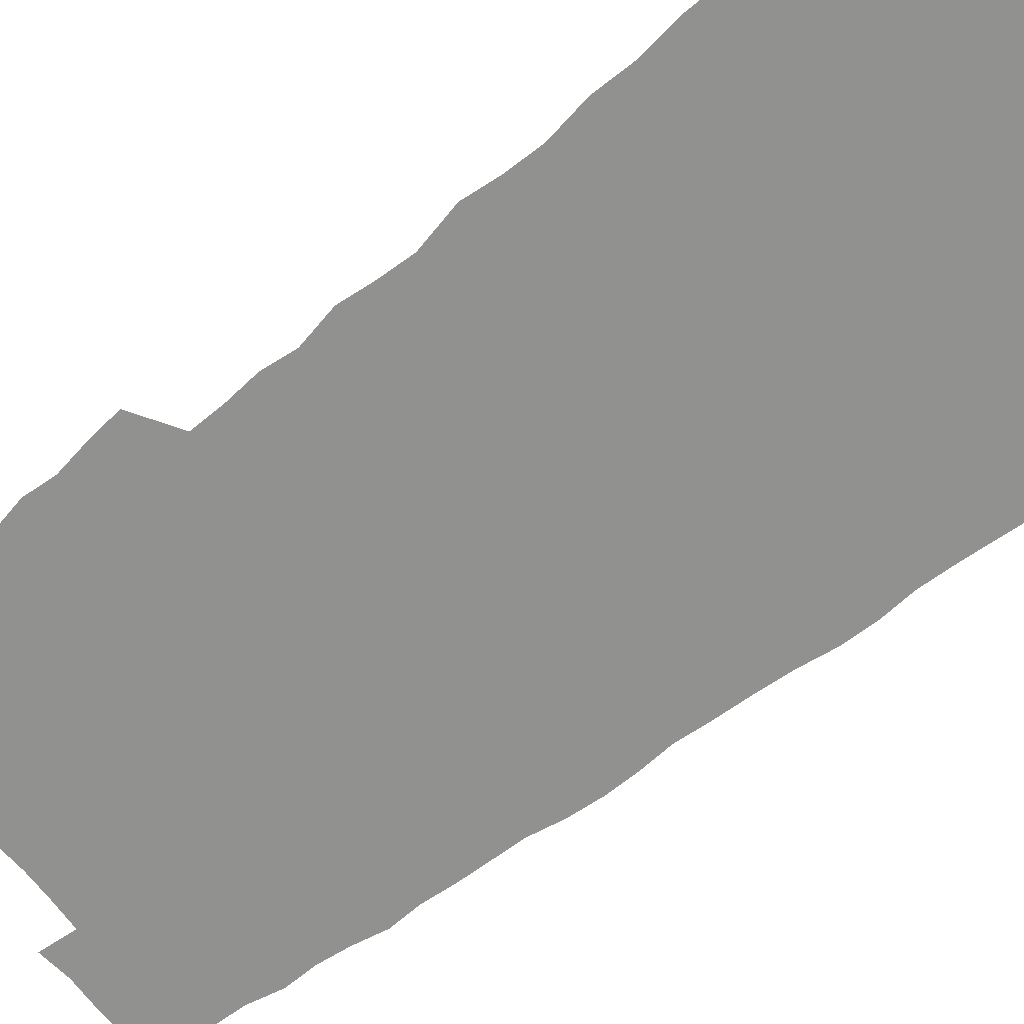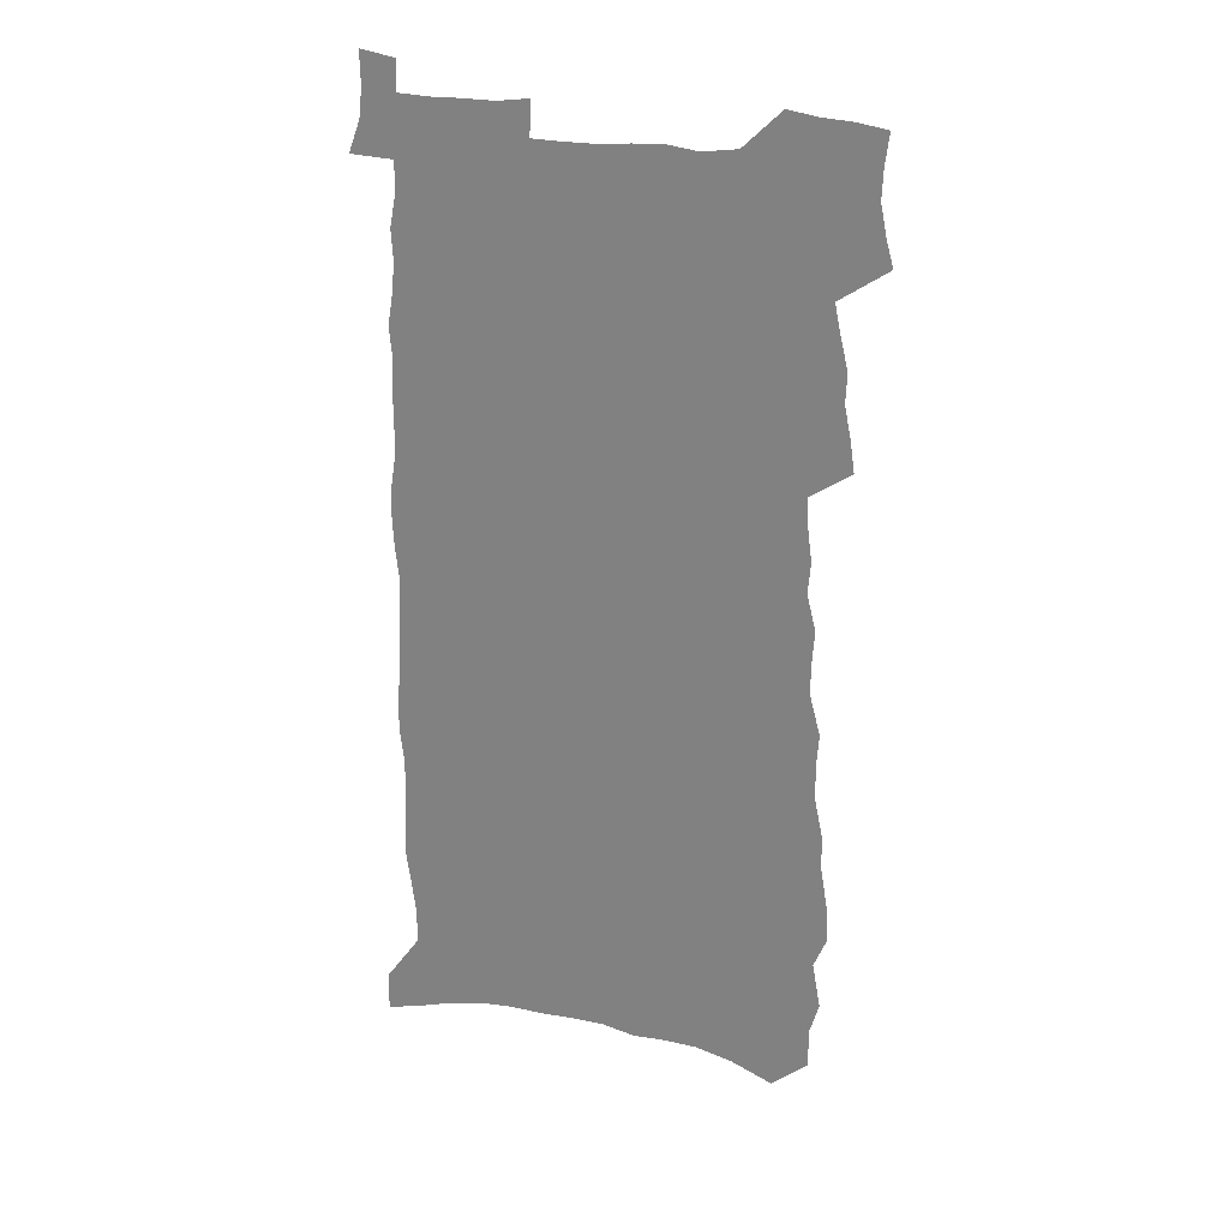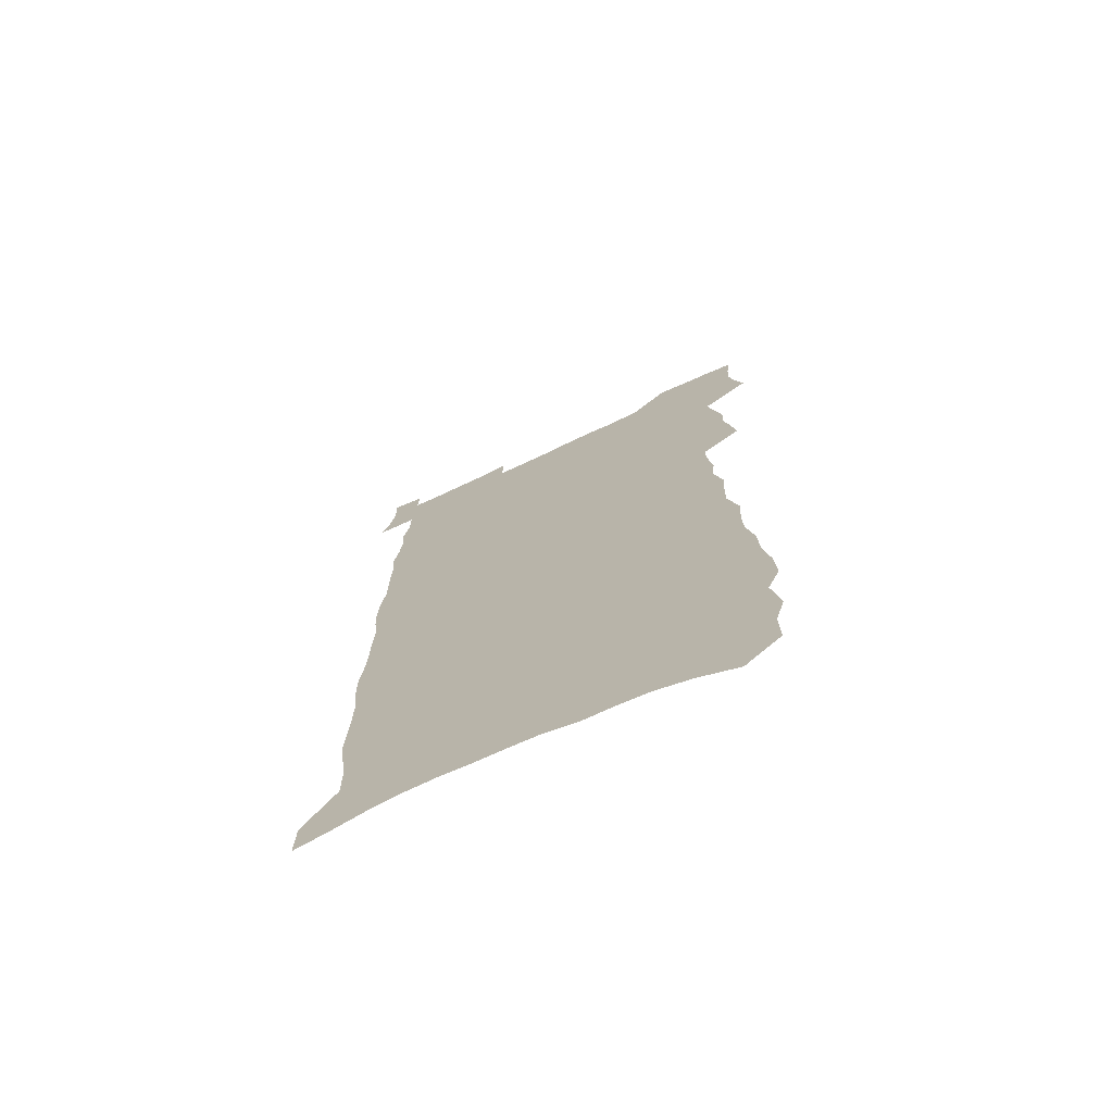
<metadata>
{"format":"obj","ext":"obj","renderer":"f3d","projection":"perspective","resolution":1024,"background":"white","views":[{"elev":-66.0,"azim":-53.1,"up":"+Z"},{"elev":26.8,"azim":-166.8,"up":"+Y"},{"elev":-72.7,"azim":-154.8,"up":"+Y"}]}
</metadata>
<code>
v 480.7 502.8 0
v 483.8 514.6 0
v 486.2 526.5 0
v 485.7 538.6 0
v 484.2 551.2 0
v 490.7 425.5 0
v 492.6 438.6 0
v 495.2 451.8 0
v 494.7 464.1 0
v 497.8 476.9 0
v 500.3 489.7 0
v 500.1 501.5 0
v 497.3 514.1 0
v 501.2 525.7 0
v 498.9 538.5 0
v 496 553.4 0
v 497.7 160.7 0
v 497.8 177.8 0
v 494.1 190.9 0
v 497.4 210.7 0
v 492.3 222.9 0
v 493.1 238.9 0
v 495.9 256.1 0
v 496.3 271.2 0
v 499.6 288 0
v 499.8 302.5 0
v 498.9 316.2 0
v 503.3 333.7 0
v 503.1 347.2 0
v 502.2 360.3 0
v 505.9 375.7 0
v 504.8 388.5 0
v 506.5 402 0
v 507.1 414.7 0
v 510 428.4 0
v 509.9 440.6 0
v 511.8 453.2 0
v 512.1 465.3 0
v 512.1 477.4 0
v 513.9 489.8 0
v 513.6 501.9 0
v 514 513.8 0
v 512.8 526.6 0
v 510.8 539.9 0
v 508.3 554.3 0
v 512.6 148.8 0
v 516.1 170.9 0
v 518.1 189.8 0
v 515.1 202.7 0
v 515.9 219.4 0
v 515.9 234.9 0
v 518.5 252 0
v 519.5 267.2 0
v 519.6 281.4 0
v 518.7 294.8 0
v 518.9 308.9 0
v 517 321.8 0
v 518.8 336.7 0
v 520.2 351.1 0
v 520.7 364.7 0
v 521.9 378.4 0
v 523.8 392.1 0
v 524.6 404.6 0
v 522.4 416.5 0
v 523.9 429.5 0
v 525.4 442.1 0
v 525.6 453.9 0
v 524.3 465.8 0
v 526.3 478 0
v 526.7 489.9 0
v 527.2 501.8 0
v 526.5 514 0
v 525.1 526.8 0
v 523.3 540.2 0
v 520.2 556.4 0
v 529.6 157.2 0
v 531 175.9 0
v 533.1 196 0
v 531.4 209.3 0
v 532.5 226.2 0
v 533.6 242.2 0
v 534.1 257 0
v 534.6 271.6 0
v 534.7 285.7 0
v 534.5 299.3 0
v 534.4 313 0
v 534.9 327 0
v 535.6 340.9 0
v 535.9 354.2 0
v 535.9 367.2 0
v 536.5 380.4 0
v 537.2 393.3 0
v 537.5 405.9 0
v 537.4 418.2 0
v 537.8 430.6 0
v 537.6 442.5 0
v 538.1 454.6 0
v 540.5 466.9 0
v 539.7 478.4 0
v 539.7 490.1 0
v 539.5 501.8 0
v 539.5 513.6 0
v 538.1 526.3 0
v 535.3 541.7 0
v 544.2 161.8 0
v 545.6 181.1 0
v 546.4 198.9 0
v 548.2 217.5 0
v 548.2 232.2 0
v 548.5 246.8 0
v 548.6 260.9 0
v 548.4 274.6 0
v 548.2 288.2 0
v 548.4 302.2 0
v 548.3 315.7 0
v 549.1 329.8 0
v 548.8 342.5 0
v 549 355.7 0
v 549.2 368.5 0
v 550.3 382.2 0
v 549.9 394.2 0
v 551.5 407.7 0
v 551.1 419.5 0
v 551.5 431.7 0
v 552.1 443.7 0
v 552.2 455.5 0
v 552.1 467.2 0
v 552 478.7 0
v 552 490.2 0
v 551.6 501.8 0
v 552.4 513.1 0
v 550.3 526.7 0
v 549 539.9 0
v 557.6 163.1 0
v 558.6 181.7 0
v 560.2 202.8 0
v 561.4 221 0
v 561.4 234.9 0
v 561.9 249.9 0
v 561.5 263.1 0
v 561.6 277.1 0
v 561.5 290.6 0
v 561.2 303.7 0
v 561.7 318 0
v 561.3 330.6 0
v 561.7 344.1 0
v 561.9 357 0
v 561.4 368.9 0
v 562.5 382.8 0
v 562.7 395.3 0
v 563.5 408.2 0
v 563.5 420.1 0
v 563.5 431.9 0
v 564 444.1 0
v 564.1 455.7 0
v 564 467.4 0
v 564 478.9 0
v 563.9 490.4 0
v 563.7 501.9 0
v 563.9 513.1 0
v 562.8 525.7 0
v 560.7 541.6 0
v 570.8 163.2 0
v 572.6 187.3 0
v 572.9 203.5 0
v 573.6 221.2 0
v 574.6 238.9 0
v 574.5 251.9 0
v 574.1 264.7 0
v 574.1 278.2 0
v 574.2 292.1 0
v 574.1 305.6 0
v 574.1 319 0
v 574.4 332.6 0
v 574.3 345.4 0
v 573.7 357.4 0
v 575 371.6 0
v 575.4 384.4 0
v 575.4 396.4 0
v 575.6 408.6 0
v 575.6 420.6 0
v 575.7 432.5 0
v 576.1 444.6 0
v 575.7 456.1 0
v 575.8 467.7 0
v 576 479.2 0
v 575.8 490.6 0
v 575.6 502.1 0
v 575.2 513.8 0
v 574.4 526.4 0
v 573 541.2 0
v 584.5 166.8 0
v 585.5 189.4 0
v 585.7 206 0
v 586.1 222.5 0
v 586.4 237.5 0
v 586.4 252.7 0
v 586.5 265.7 0
v 586.4 278.5 0
v 586.6 293.7 0
v 586.3 306 0
v 586.5 320 0
v 586.5 332.8 0
v 586.7 346.6 0
v 586.6 359 0
v 586.9 371.9 0
v 587 384 0
v 587.3 396.8 0
v 587.3 408.8 0
v 587.4 420.8 0
v 587.4 432.5 0
v 587.5 444.7 0
v 587.7 456.4 0
v 587.5 467.9 0
v 587.5 479.4 0
v 587.5 490.9 0
v 587.3 502.3 0
v 586.9 513.9 0
v 586.3 526.5 0
v 585.5 540.3 0
v 597.7 167.7 0
v 598 188.8 0
v 598.3 208 0
v 598.4 222.7 0
v 598.4 237.2 0
v 598.1 253.4 0
v 598.8 264.8 0
v 598.7 278.4 0
v 598.6 293.6 0
v 598.5 306.6 0
v 598.6 319.5 0
v 598.5 332.6 0
v 598.5 347.5 0
v 598.6 359.2 0
v 598.9 372.6 0
v 599 384.8 0
v 599.1 396.7 0
v 599.1 408.9 0
v 599.2 420.8 0
v 599.1 432.6 0
v 599.2 445 0
v 599.2 456.5 0
v 599.2 468.1 0
v 599.1 479.6 0
v 599 491.1 0
v 598.9 502.5 0
v 598.6 513.7 0
v 598 527.5 0
v 597.5 540.3 0
v 610.7 168 0
v 610.6 186.9 0
v 610.7 206.9 0
v 610.6 223.4 0
v 610.8 236.7 0
v 610.7 251.3 0
v 610.8 266.1 0
v 610.8 278.3 0
v 610.6 293.9 0
v 610.6 306.7 0
v 610.8 319.3 0
v 610.7 333 0
v 610.6 346.5 0
v 610.6 360.1 0
v 610.8 372.2 0
v 611.1 384.1 0
v 610.9 396.9 0
v 611 408.8 0
v 611 420.8 0
v 610.8 433.1 0
v 610.9 444.9 0
v 610.8 456.6 0
v 610.8 468.2 0
v 611 479.9 0
v 610.7 491.6 0
v 610.5 503.1 0
v 610.1 514.6 0
v 610 526.9 0
v 609.5 540.8 0
v 608.8 554.8 0
v 623.7 169.1 0
v 623.3 190.6 0
v 623.6 204.5 0
v 622.7 223.1 0
v 623.1 236.2 0
v 623.5 249.6 0
v 623.1 264.6 0
v 622.9 279 0
v 623 292.5 0
v 623.2 305.1 0
v 623.1 318.7 0
v 623 332.4 0
v 622.7 346.3 0
v 622.5 359.4 0
v 622.6 371.8 0
v 623 383.9 0
v 623 396.3 0
v 622.9 408.6 0
v 623 420.6 0
v 623.5 432.3 0
v 622.7 444.9 0
v 622.4 456.7 0
v 622.6 468.3 0
v 622.7 480.1 0
v 622.6 491.8 0
v 622.3 503.5 0
v 622.1 515.2 0
v 621.9 527.2 0
v 621.8 539.7 0
v 621.5 553.2 0
v 636.7 168.9 0
v 635.9 188.9 0
v 636.2 203.6 0
v 636.2 219.1 0
v 636.3 233.5 0
v 636.3 247.8 0
v 635.8 262.9 0
v 637.1 275.5 0
v 635.9 290.8 0
v 635.1 305.8 0
v 635.2 318.4 0
v 635.7 331 0
v 635.5 344.5 0
v 636.6 356.8 0
v 635.2 370.7 0
v 635.9 382.7 0
v 636.5 394.9 0
v 635.6 407.9 0
v 635.3 420.2 0
v 635.4 432.3 0
v 634.7 444.6 0
v 635.8 456.4 0
v 634.7 468.5 0
v 635 480.2 0
v 634.8 492.1 0
v 634.6 503.9 0
v 634.2 515.8 0
v 634 527.9 0
v 633.8 539.9 0
v 633.5 553.4 0
v 650 166.7 0
v 648.2 188 0
v 649.5 200.9 0
v 650.2 215.1 0
v 649.8 230.6 0
v 649.5 245.6 0
v 649.9 259.5 0
v 650.2 273.4 0
v 649.7 288 0
v 650.1 301.6 0
v 650.1 315 0
v 648.6 329.5 0
v 650 341.8 0
v 650.3 354.7 0
v 648.3 369.1 0
v 649.3 381.2 0
v 649.7 393.8 0
v 648.5 407 0
v 648.3 419.4 0
v 648.8 431.5 0
v 648.2 443.9 0
v 649.1 455.9 0
v 648 468.3 0
v 647.6 480.3 0
v 647.5 492.2 0
v 648.2 504.4 0
v 647.1 516.6 0
v 646.6 528.8 0
v 645.8 540.6 0
v 645.6 553.3 0
v 664.1 162.8 0
v 662.9 181.7 0
v 663.6 196.5 0
v 663.8 211.8 0
v 665.3 225.3 0
v 667.1 238.7 0
v 666.5 253.7 0
v 665.9 268.6 0
v 665.8 283 0
v 667.3 296.1 0
v 667.5 309.9 0
v 665.9 324.6 0
v 665.3 338.5 0
v 665.1 351.9 0
v 664.5 365.6 0
v 665.9 378.2 0
v 666.4 390.9 0
v 665.8 404.1 0
v 663.8 417.7 0
v 663.9 430.2 0
v 663.9 442.7 0
v 663.2 455.3 0
v 664.3 467.5 0
v 662.2 480.2 0
v 661.2 492.4 0
v 661.9 504.6 0
v 659.5 517.6 0
v 659.4 530 0
v 658.3 541.8 0
v 657.7 554 0
v 657 566.1 0
v 677.7 160 0
v 677.4 176.5 0
v 676.1 531 0
v 671.6 543.7 0
v 670.3 555.5 0
v 670.5 568.7 0
f 11 12 1
f 1 12 2
f 12 13 2
f 2 13 3
f 13 14 3
f 3 14 4
f 14 15 4
f 4 15 5
f 15 16 5
f 34 35 6
f 6 35 7
f 35 36 7
f 7 36 8
f 36 37 8
f 8 37 9
f 37 38 9
f 9 38 10
f 38 39 10
f 10 39 11
f 39 40 11
f 11 40 12
f 40 41 12
f 12 41 13
f 41 42 13
f 13 42 14
f 42 43 14
f 14 43 15
f 43 44 15
f 15 44 16
f 44 45 16
f 46 47 17
f 17 47 18
f 47 48 18
f 18 48 19
f 48 49 19
f 19 49 20
f 49 50 20
f 20 50 21
f 50 51 21
f 21 51 22
f 51 52 22
f 22 52 23
f 52 53 23
f 23 53 24
f 53 54 24
f 24 54 25
f 54 55 25
f 25 55 26
f 55 56 26
f 26 56 27
f 56 57 27
f 27 57 28
f 57 58 28
f 28 58 29
f 58 59 29
f 29 59 30
f 59 60 30
f 30 60 31
f 60 61 31
f 31 61 32
f 61 62 32
f 32 62 33
f 62 63 33
f 33 63 34
f 63 64 34
f 34 64 35
f 64 65 35
f 35 65 36
f 65 66 36
f 36 66 37
f 66 67 37
f 37 67 38
f 67 68 38
f 38 68 39
f 68 69 39
f 39 69 40
f 69 70 40
f 40 70 41
f 70 71 41
f 41 71 42
f 71 72 42
f 42 72 43
f 72 73 43
f 43 73 44
f 73 74 44
f 44 74 45
f 74 75 45
f 46 76 47
f 76 77 47
f 47 77 48
f 77 78 48
f 48 78 49
f 78 79 49
f 49 79 50
f 79 80 50
f 50 80 51
f 80 81 51
f 51 81 52
f 81 82 52
f 52 82 53
f 82 83 53
f 53 83 54
f 83 84 54
f 54 84 55
f 84 85 55
f 55 85 56
f 85 86 56
f 56 86 57
f 86 87 57
f 57 87 58
f 87 88 58
f 58 88 59
f 88 89 59
f 59 89 60
f 89 90 60
f 60 90 61
f 90 91 61
f 61 91 62
f 91 92 62
f 62 92 63
f 92 93 63
f 63 93 64
f 93 94 64
f 64 94 65
f 94 95 65
f 65 95 66
f 95 96 66
f 66 96 67
f 96 97 67
f 67 97 68
f 97 98 68
f 68 98 69
f 98 99 69
f 69 99 70
f 99 100 70
f 70 100 71
f 100 101 71
f 71 101 72
f 101 102 72
f 72 102 73
f 102 103 73
f 73 103 74
f 103 104 74
f 74 104 75
f 76 105 77
f 105 106 77
f 77 106 78
f 106 107 78
f 78 107 79
f 107 108 79
f 79 108 80
f 108 109 80
f 80 109 81
f 109 110 81
f 81 110 82
f 110 111 82
f 82 111 83
f 111 112 83
f 83 112 84
f 112 113 84
f 84 113 85
f 113 114 85
f 85 114 86
f 114 115 86
f 86 115 87
f 115 116 87
f 87 116 88
f 116 117 88
f 88 117 89
f 117 118 89
f 89 118 90
f 118 119 90
f 90 119 91
f 119 120 91
f 91 120 92
f 120 121 92
f 92 121 93
f 121 122 93
f 93 122 94
f 122 123 94
f 94 123 95
f 123 124 95
f 95 124 96
f 124 125 96
f 96 125 97
f 125 126 97
f 97 126 98
f 126 127 98
f 98 127 99
f 127 128 99
f 99 128 100
f 128 129 100
f 100 129 101
f 129 130 101
f 101 130 102
f 130 131 102
f 102 131 103
f 131 132 103
f 103 132 104
f 132 133 104
f 105 134 106
f 134 135 106
f 106 135 107
f 135 136 107
f 107 136 108
f 136 137 108
f 108 137 109
f 137 138 109
f 109 138 110
f 138 139 110
f 110 139 111
f 139 140 111
f 111 140 112
f 140 141 112
f 112 141 113
f 141 142 113
f 113 142 114
f 142 143 114
f 114 143 115
f 143 144 115
f 115 144 116
f 144 145 116
f 116 145 117
f 145 146 117
f 117 146 118
f 146 147 118
f 118 147 119
f 147 148 119
f 119 148 120
f 148 149 120
f 120 149 121
f 149 150 121
f 121 150 122
f 150 151 122
f 122 151 123
f 151 152 123
f 123 152 124
f 152 153 124
f 124 153 125
f 153 154 125
f 125 154 126
f 154 155 126
f 126 155 127
f 155 156 127
f 127 156 128
f 156 157 128
f 128 157 129
f 157 158 129
f 129 158 130
f 158 159 130
f 130 159 131
f 159 160 131
f 131 160 132
f 160 161 132
f 132 161 133
f 161 162 133
f 134 163 135
f 163 164 135
f 135 164 136
f 164 165 136
f 136 165 137
f 165 166 137
f 137 166 138
f 166 167 138
f 138 167 139
f 167 168 139
f 139 168 140
f 168 169 140
f 140 169 141
f 169 170 141
f 141 170 142
f 170 171 142
f 142 171 143
f 171 172 143
f 143 172 144
f 172 173 144
f 144 173 145
f 173 174 145
f 145 174 146
f 174 175 146
f 146 175 147
f 175 176 147
f 147 176 148
f 176 177 148
f 148 177 149
f 177 178 149
f 149 178 150
f 178 179 150
f 150 179 151
f 179 180 151
f 151 180 152
f 180 181 152
f 152 181 153
f 181 182 153
f 153 182 154
f 182 183 154
f 154 183 155
f 183 184 155
f 155 184 156
f 184 185 156
f 156 185 157
f 185 186 157
f 157 186 158
f 186 187 158
f 158 187 159
f 187 188 159
f 159 188 160
f 188 189 160
f 160 189 161
f 189 190 161
f 161 190 162
f 190 191 162
f 163 192 164
f 192 193 164
f 164 193 165
f 193 194 165
f 165 194 166
f 194 195 166
f 166 195 167
f 195 196 167
f 167 196 168
f 196 197 168
f 168 197 169
f 197 198 169
f 169 198 170
f 198 199 170
f 170 199 171
f 199 200 171
f 171 200 172
f 200 201 172
f 172 201 173
f 201 202 173
f 173 202 174
f 202 203 174
f 174 203 175
f 203 204 175
f 175 204 176
f 204 205 176
f 176 205 177
f 205 206 177
f 177 206 178
f 206 207 178
f 178 207 179
f 207 208 179
f 179 208 180
f 208 209 180
f 180 209 181
f 209 210 181
f 181 210 182
f 210 211 182
f 182 211 183
f 211 212 183
f 183 212 184
f 212 213 184
f 184 213 185
f 213 214 185
f 185 214 186
f 214 215 186
f 186 215 187
f 215 216 187
f 187 216 188
f 216 217 188
f 188 217 189
f 217 218 189
f 189 218 190
f 218 219 190
f 190 219 191
f 219 220 191
f 192 221 193
f 221 222 193
f 193 222 194
f 222 223 194
f 194 223 195
f 223 224 195
f 195 224 196
f 224 225 196
f 196 225 197
f 225 226 197
f 197 226 198
f 226 227 198
f 198 227 199
f 227 228 199
f 199 228 200
f 228 229 200
f 200 229 201
f 229 230 201
f 201 230 202
f 230 231 202
f 202 231 203
f 231 232 203
f 203 232 204
f 232 233 204
f 204 233 205
f 233 234 205
f 205 234 206
f 234 235 206
f 206 235 207
f 235 236 207
f 207 236 208
f 236 237 208
f 208 237 209
f 237 238 209
f 209 238 210
f 238 239 210
f 210 239 211
f 239 240 211
f 211 240 212
f 240 241 212
f 212 241 213
f 241 242 213
f 213 242 214
f 242 243 214
f 214 243 215
f 243 244 215
f 215 244 216
f 244 245 216
f 216 245 217
f 245 246 217
f 217 246 218
f 246 247 218
f 218 247 219
f 247 248 219
f 219 248 220
f 248 249 220
f 221 250 222
f 250 251 222
f 222 251 223
f 251 252 223
f 223 252 224
f 252 253 224
f 224 253 225
f 253 254 225
f 225 254 226
f 254 255 226
f 226 255 227
f 255 256 227
f 227 256 228
f 256 257 228
f 228 257 229
f 257 258 229
f 229 258 230
f 258 259 230
f 230 259 231
f 259 260 231
f 231 260 232
f 260 261 232
f 232 261 233
f 261 262 233
f 233 262 234
f 262 263 234
f 234 263 235
f 263 264 235
f 235 264 236
f 264 265 236
f 236 265 237
f 265 266 237
f 237 266 238
f 266 267 238
f 238 267 239
f 267 268 239
f 239 268 240
f 268 269 240
f 240 269 241
f 269 270 241
f 241 270 242
f 270 271 242
f 242 271 243
f 271 272 243
f 243 272 244
f 272 273 244
f 244 273 245
f 273 274 245
f 245 274 246
f 274 275 246
f 246 275 247
f 275 276 247
f 247 276 248
f 276 277 248
f 248 277 249
f 277 278 249
f 250 280 251
f 280 281 251
f 251 281 252
f 281 282 252
f 252 282 253
f 282 283 253
f 253 283 254
f 283 284 254
f 254 284 255
f 284 285 255
f 255 285 256
f 285 286 256
f 256 286 257
f 286 287 257
f 257 287 258
f 287 288 258
f 258 288 259
f 288 289 259
f 259 289 260
f 289 290 260
f 260 290 261
f 290 291 261
f 261 291 262
f 291 292 262
f 262 292 263
f 292 293 263
f 263 293 264
f 293 294 264
f 264 294 265
f 294 295 265
f 265 295 266
f 295 296 266
f 266 296 267
f 296 297 267
f 267 297 268
f 297 298 268
f 268 298 269
f 298 299 269
f 269 299 270
f 299 300 270
f 270 300 271
f 300 301 271
f 271 301 272
f 301 302 272
f 272 302 273
f 302 303 273
f 273 303 274
f 303 304 274
f 274 304 275
f 304 305 275
f 275 305 276
f 305 306 276
f 276 306 277
f 306 307 277
f 277 307 278
f 307 308 278
f 278 308 279
f 308 309 279
f 280 310 281
f 310 311 281
f 281 311 282
f 311 312 282
f 282 312 283
f 312 313 283
f 283 313 284
f 313 314 284
f 284 314 285
f 314 315 285
f 285 315 286
f 315 316 286
f 286 316 287
f 316 317 287
f 287 317 288
f 317 318 288
f 288 318 289
f 318 319 289
f 289 319 290
f 319 320 290
f 290 320 291
f 320 321 291
f 291 321 292
f 321 322 292
f 292 322 293
f 322 323 293
f 293 323 294
f 323 324 294
f 294 324 295
f 324 325 295
f 295 325 296
f 325 326 296
f 296 326 297
f 326 327 297
f 297 327 298
f 327 328 298
f 298 328 299
f 328 329 299
f 299 329 300
f 329 330 300
f 300 330 301
f 330 331 301
f 301 331 302
f 331 332 302
f 302 332 303
f 332 333 303
f 303 333 304
f 333 334 304
f 304 334 305
f 334 335 305
f 305 335 306
f 335 336 306
f 306 336 307
f 336 337 307
f 307 337 308
f 337 338 308
f 308 338 309
f 338 339 309
f 310 340 311
f 340 341 311
f 311 341 312
f 341 342 312
f 312 342 313
f 342 343 313
f 313 343 314
f 343 344 314
f 314 344 315
f 344 345 315
f 315 345 316
f 345 346 316
f 316 346 317
f 346 347 317
f 317 347 318
f 347 348 318
f 318 348 319
f 348 349 319
f 319 349 320
f 349 350 320
f 320 350 321
f 350 351 321
f 321 351 322
f 351 352 322
f 322 352 323
f 352 353 323
f 323 353 324
f 353 354 324
f 324 354 325
f 354 355 325
f 325 355 326
f 355 356 326
f 326 356 327
f 356 357 327
f 327 357 328
f 357 358 328
f 328 358 329
f 358 359 329
f 329 359 330
f 359 360 330
f 330 360 331
f 360 361 331
f 331 361 332
f 361 362 332
f 332 362 333
f 362 363 333
f 333 363 334
f 363 364 334
f 334 364 335
f 364 365 335
f 335 365 336
f 365 366 336
f 336 366 337
f 366 367 337
f 337 367 338
f 367 368 338
f 338 368 339
f 368 369 339
f 340 370 341
f 370 371 341
f 341 371 342
f 371 372 342
f 342 372 343
f 372 373 343
f 343 373 344
f 373 374 344
f 344 374 345
f 374 375 345
f 345 375 346
f 375 376 346
f 346 376 347
f 376 377 347
f 347 377 348
f 377 378 348
f 348 378 349
f 378 379 349
f 349 379 350
f 379 380 350
f 350 380 351
f 380 381 351
f 351 381 352
f 381 382 352
f 352 382 353
f 382 383 353
f 353 383 354
f 383 384 354
f 354 384 355
f 384 385 355
f 355 385 356
f 385 386 356
f 356 386 357
f 386 387 357
f 357 387 358
f 387 388 358
f 358 388 359
f 388 389 359
f 359 389 360
f 389 390 360
f 360 390 361
f 390 391 361
f 361 391 362
f 391 392 362
f 362 392 363
f 392 393 363
f 363 393 364
f 393 394 364
f 364 394 365
f 394 395 365
f 365 395 366
f 395 396 366
f 366 396 367
f 396 397 367
f 367 397 368
f 397 398 368
f 368 398 369
f 398 399 369
f 370 401 371
f 401 402 371
f 371 402 372
f 397 403 398
f 403 404 398
f 398 404 399
f 404 405 399
f 399 405 400
f 405 406 400

</code>
